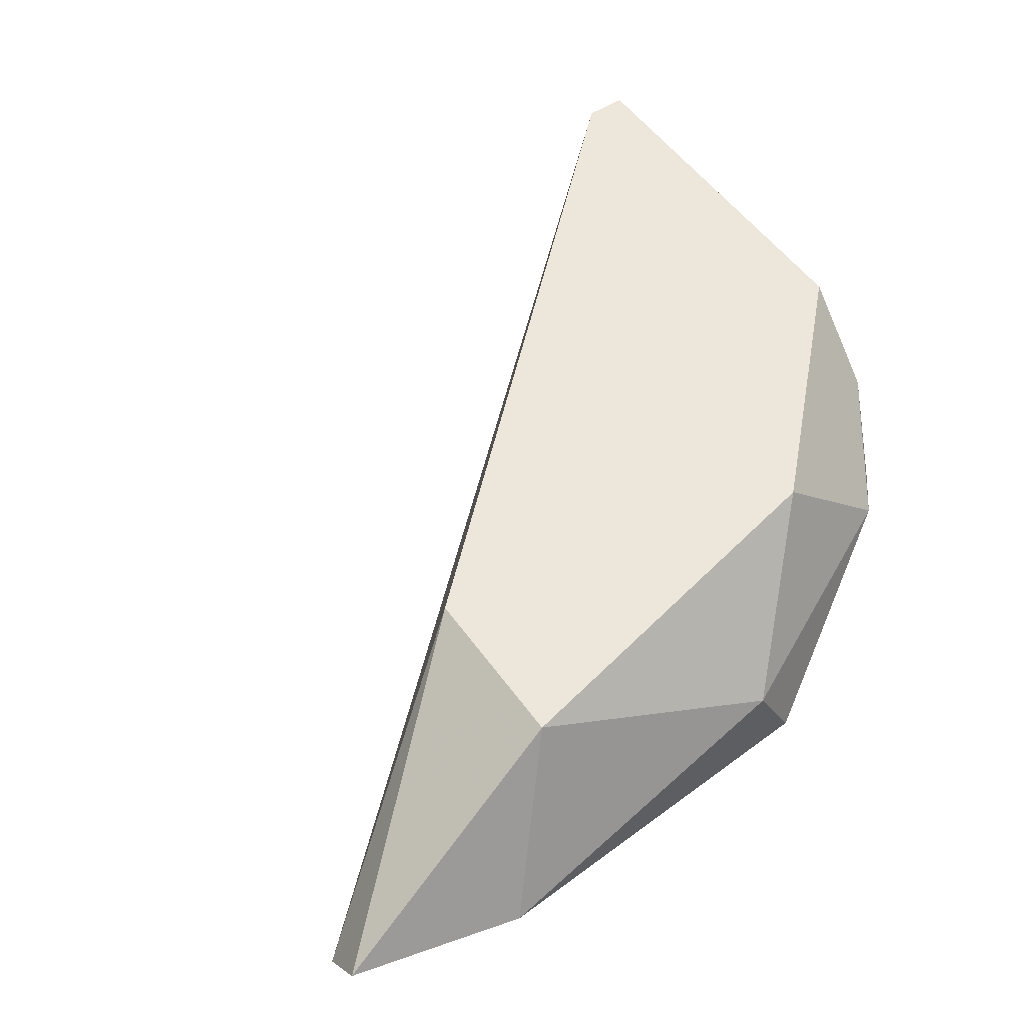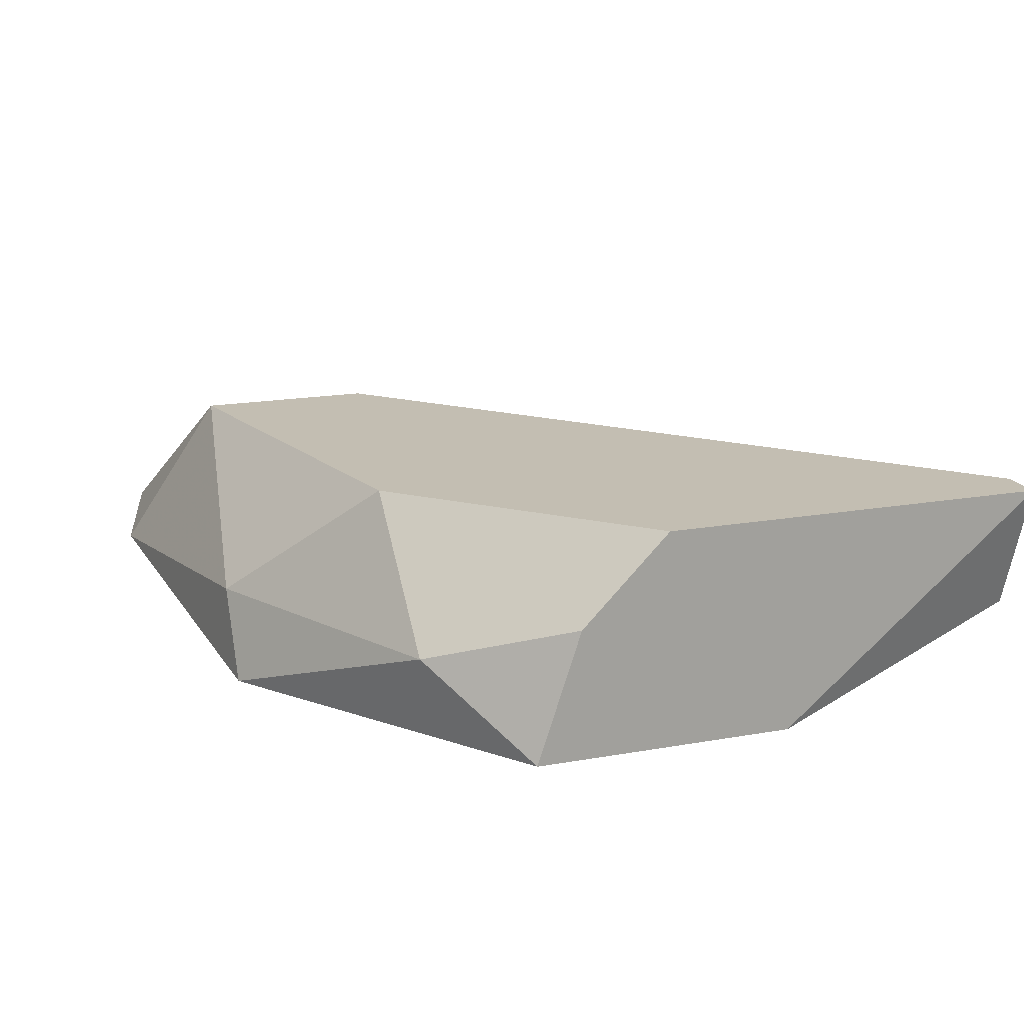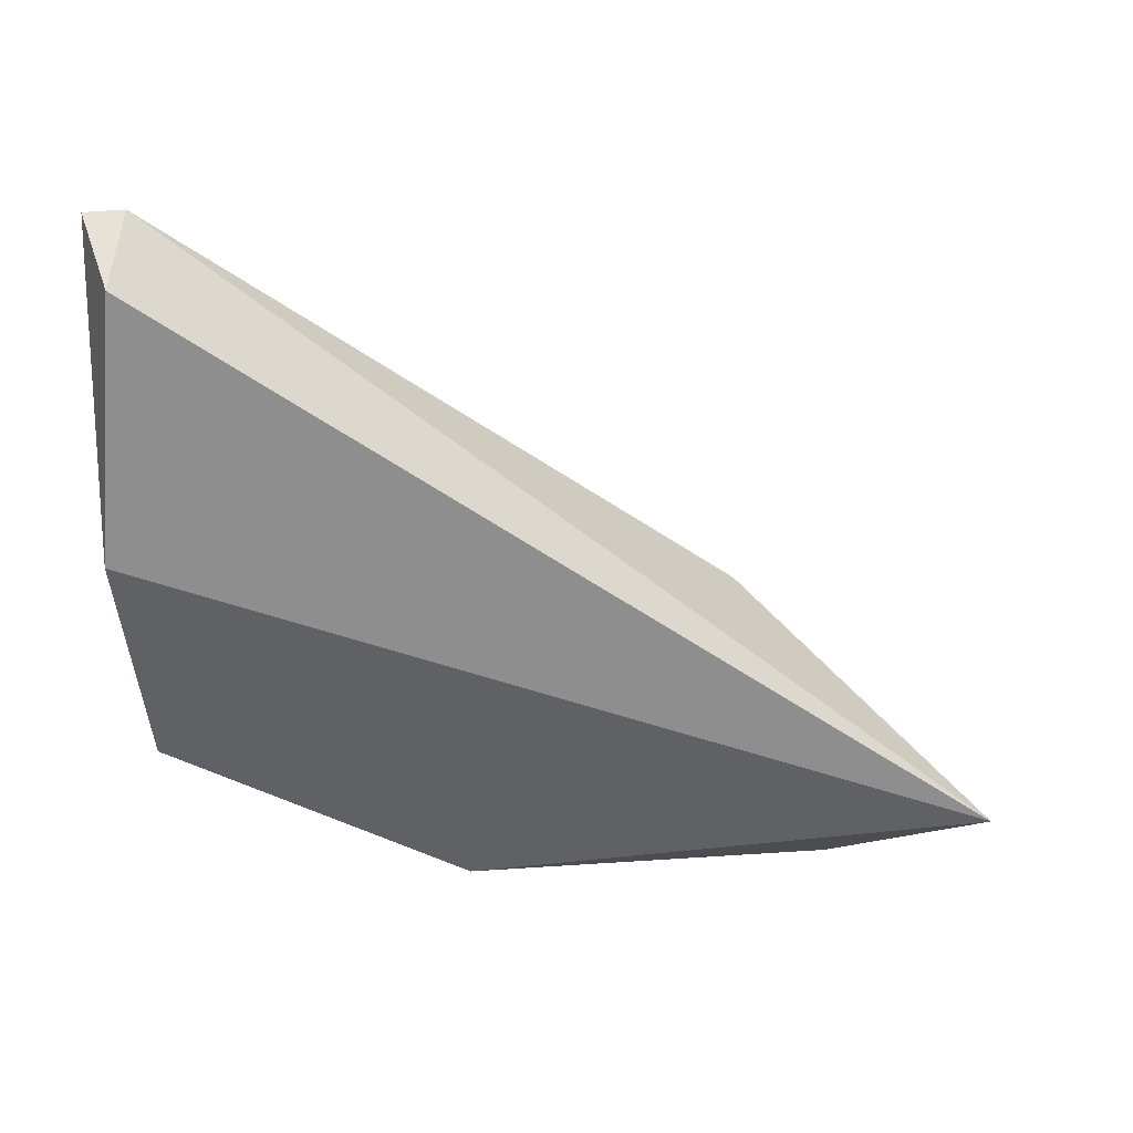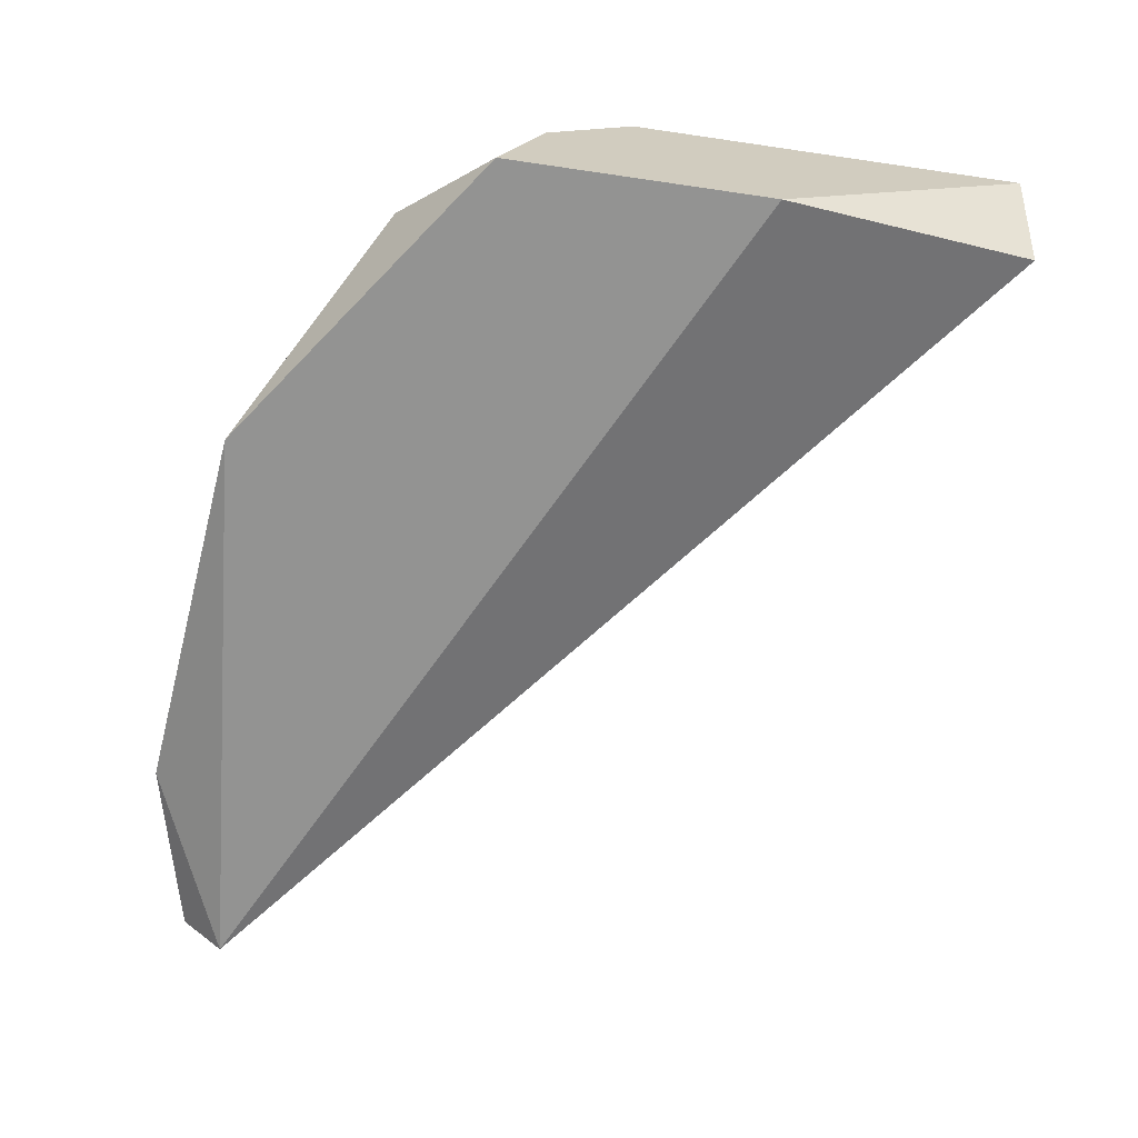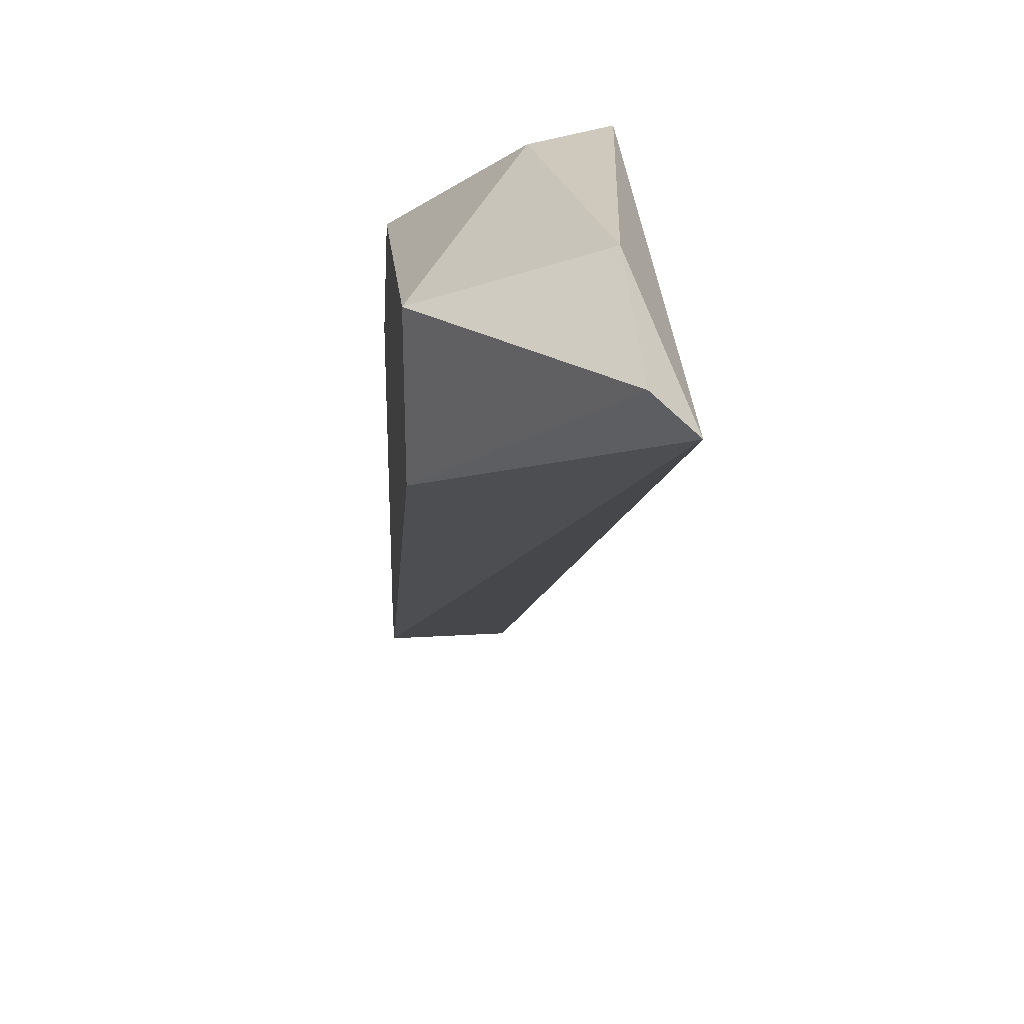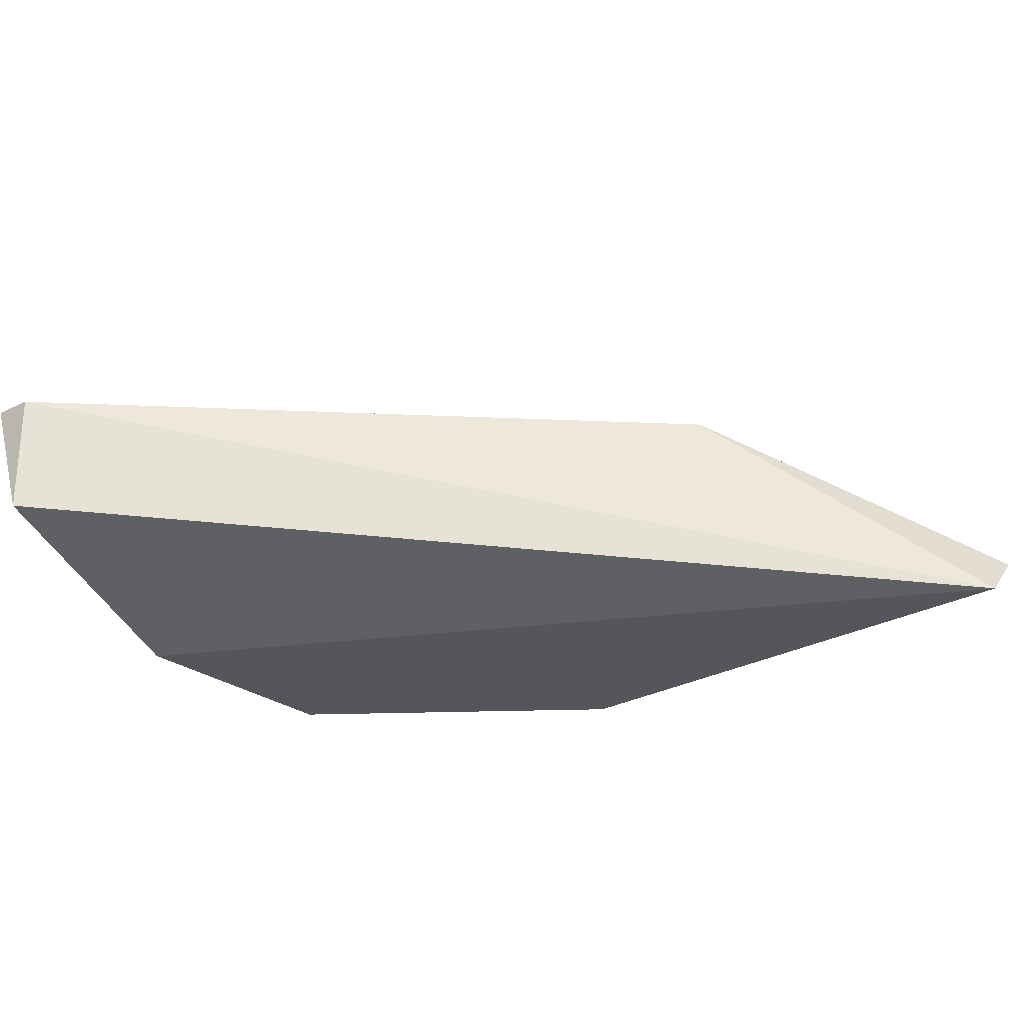
<metadata>
{"format":"obj","ext":"obj","renderer":"f3d","projection":"perspective","resolution":1024,"background":"white","views":[{"elev":52.9,"azim":145.4,"up":"+Z"},{"elev":17.3,"azim":-109.7,"up":"+Z"},{"elev":-47.0,"azim":4.1,"up":"+Z"},{"elev":-66.6,"azim":-98.4,"up":"+Z"},{"elev":29.6,"azim":85.1,"up":"+Y"},{"elev":-25.5,"azim":38.6,"up":"+Z"}]}
</metadata>
<code>
v -0.01412 0.02604 -0.005445
v -0.02079 0.002721 -0.005445
v -0.02079 0.002721 -0.01044
v 0.01086 0.03104 -0.01211
v 0.01086 0.02937 -0.01377
v -0.01912 0.02604 -0.01044
v 0.004195 0.03271 -0.01211
v -0.02245 0.02271 -0.01377
v -0.02245 0.01771 -0.005445
v -0.02245 0.002721 -0.005445
v -0.02245 0.02104 -0.008777
v -0.02245 0.01272 -0.01377
v 0.000862 0.02271 -0.005445
v 0.000862 0.02937 -0.005445
v -0.009127 0.03104 -0.01044
v -0.01079 0.03104 -0.01377
f 15 16 6
f 4 7 14
f 2 3 5
f 7 4 5
f 16 7 5
f 3 12 5
f 2 14 1
f 4 14 13
f 14 2 13
f 2 5 13
f 5 4 13
f 12 11 8
f 16 5 8
f 5 12 8
f 11 12 9
f 2 1 9
f 12 3 10
f 3 2 10
f 9 12 10
f 2 9 10
f 14 7 15
f 7 16 15
f 1 14 15
f 1 15 6
f 8 11 6
f 16 8 6
f 11 9 6
f 9 1 6

</code>
